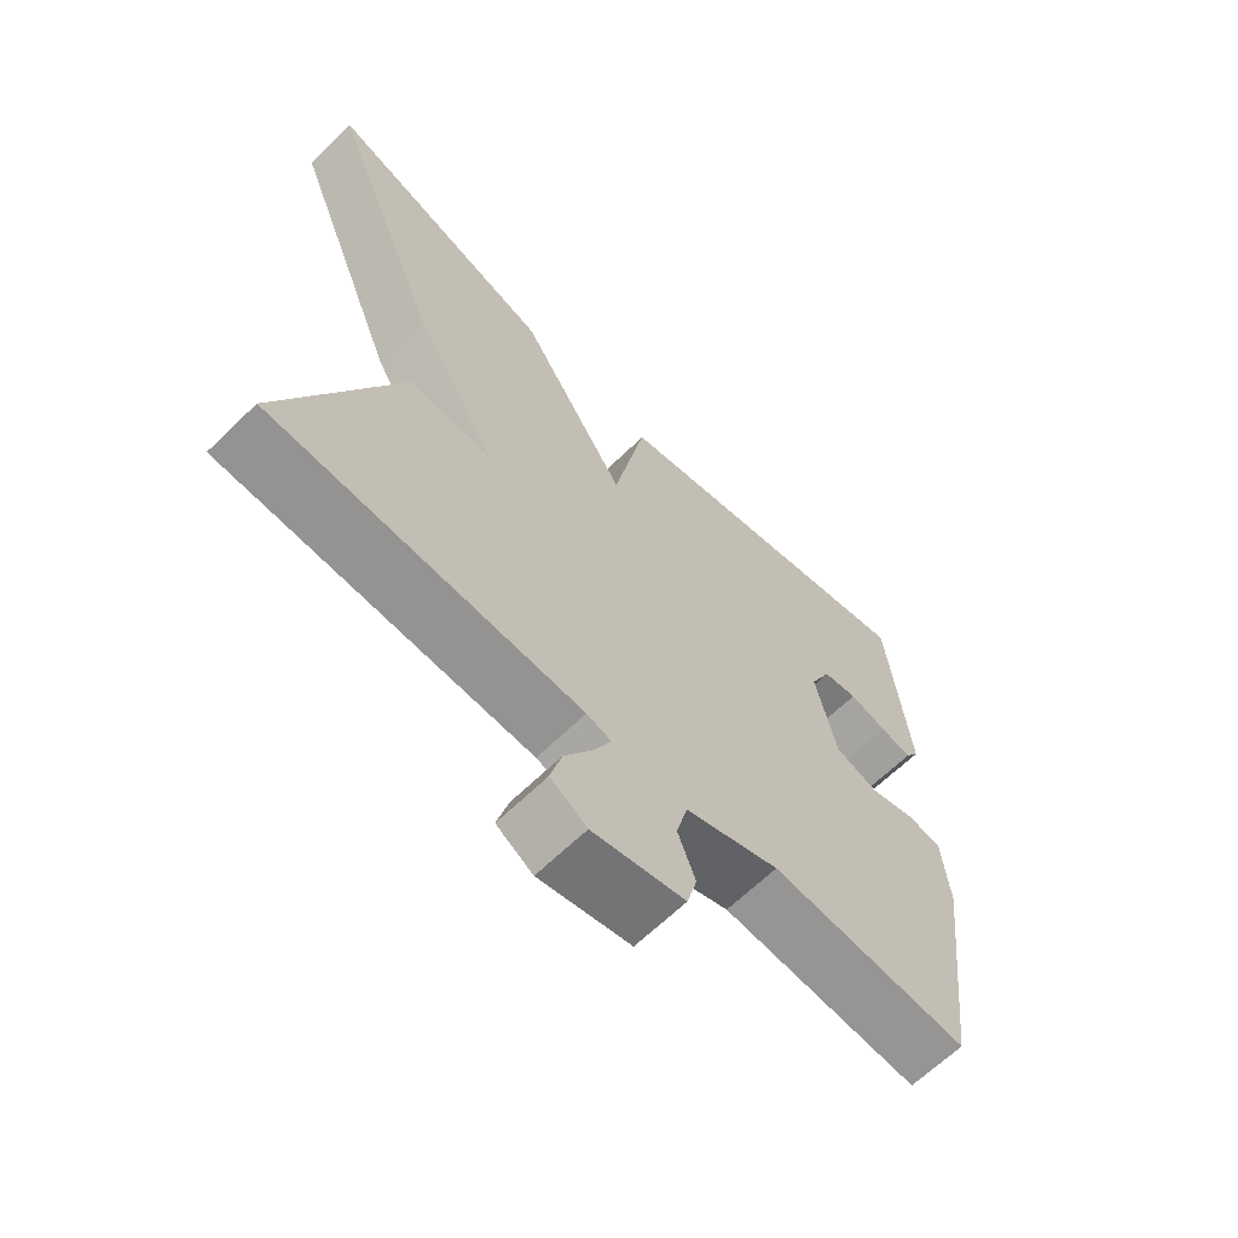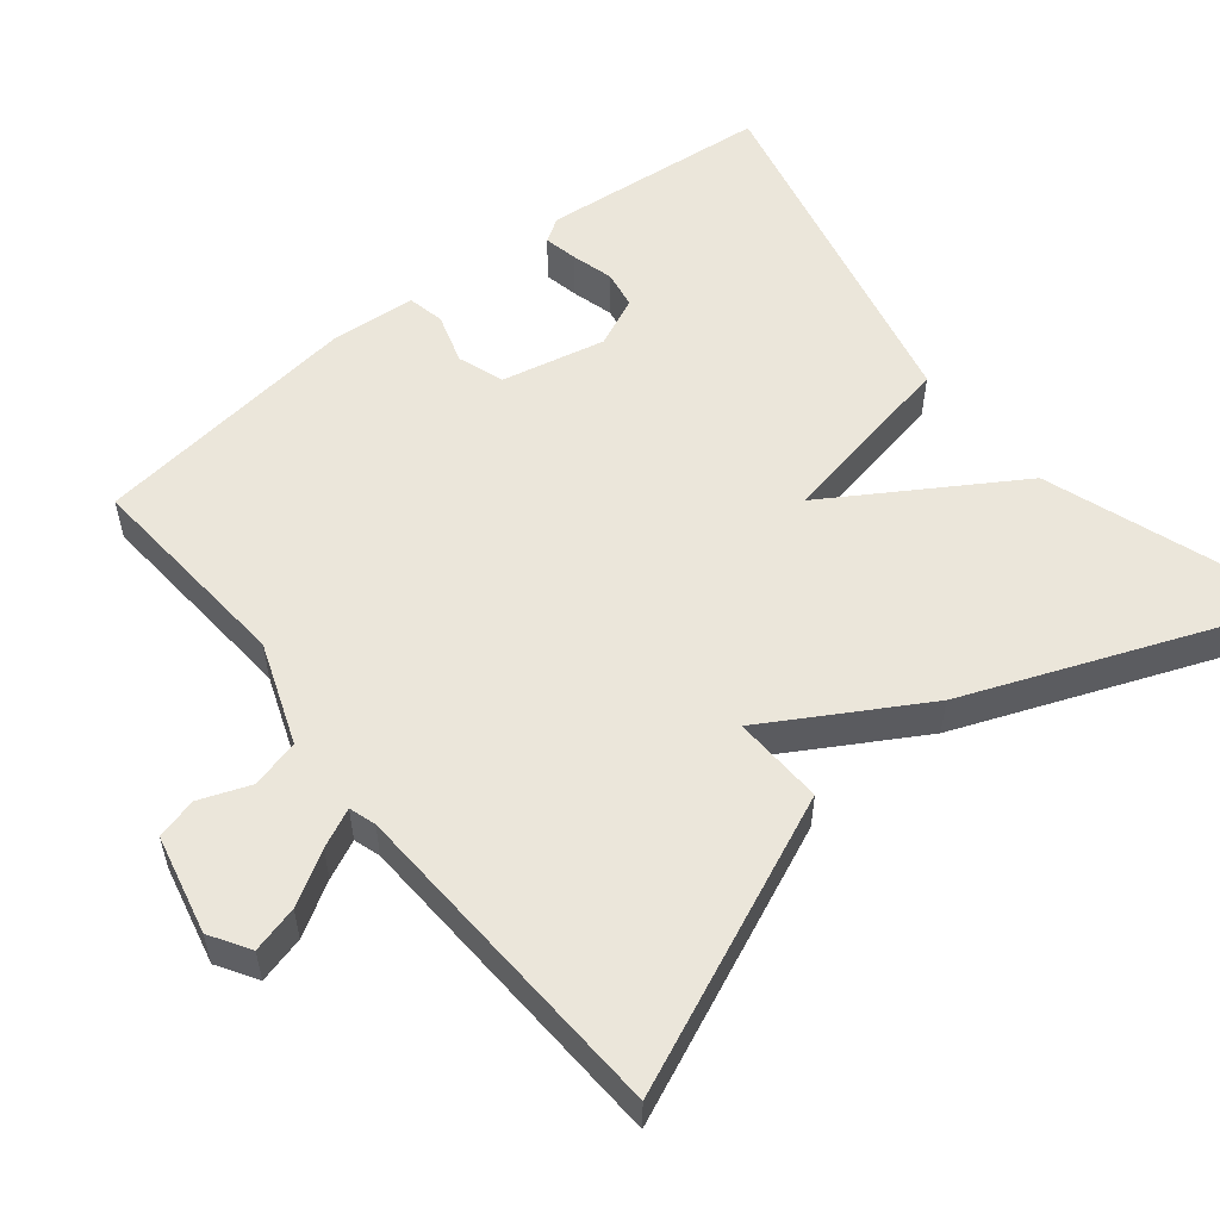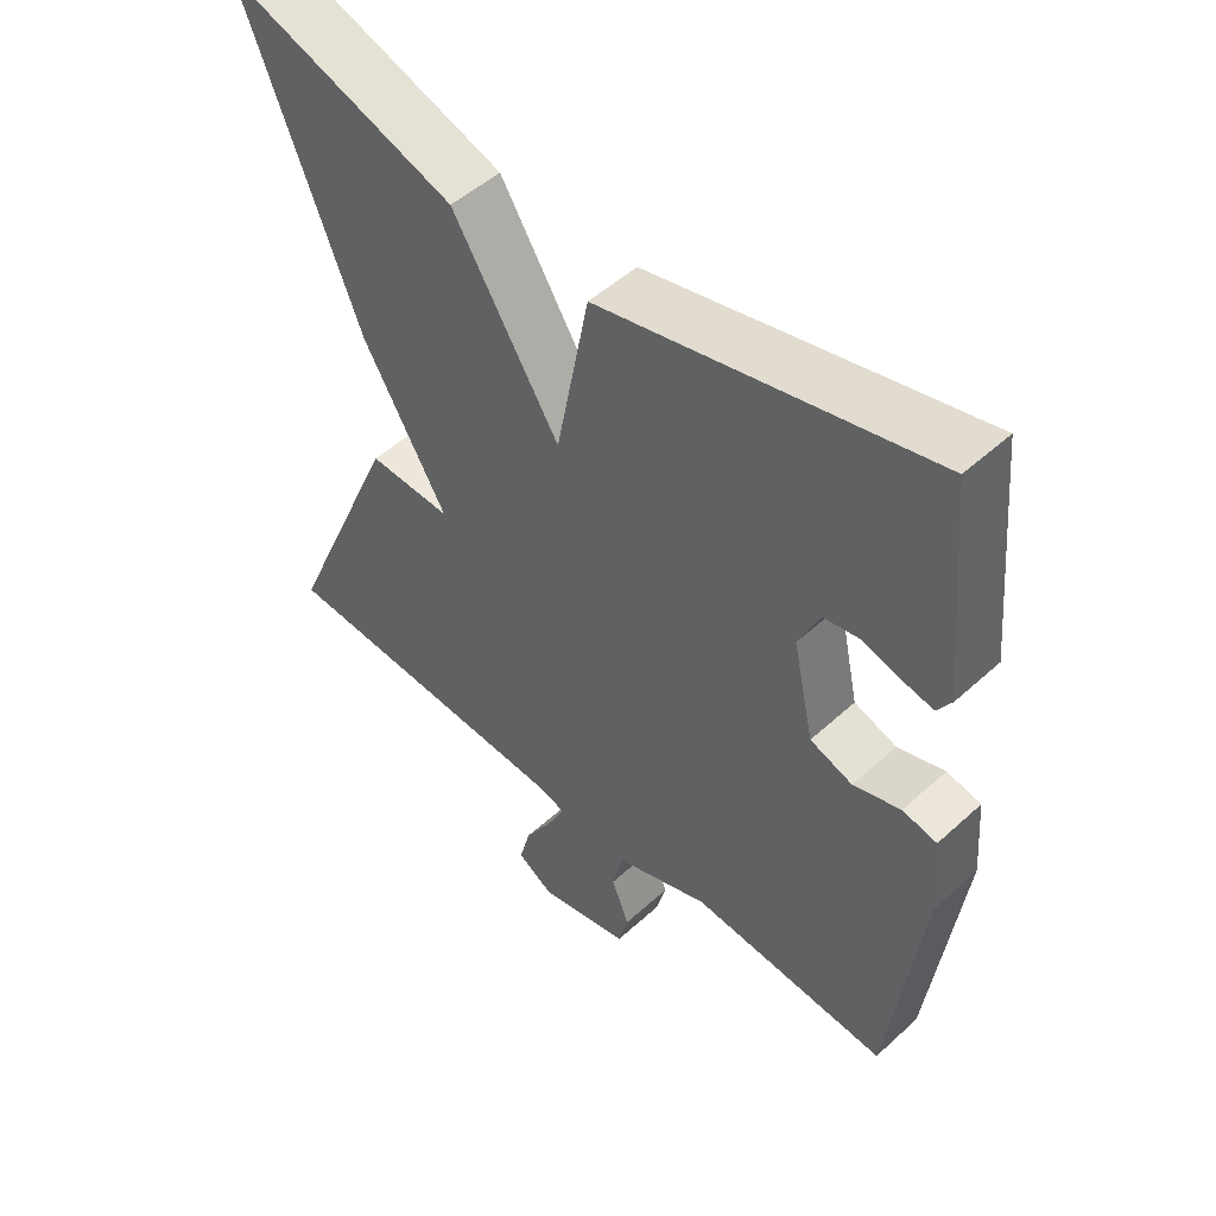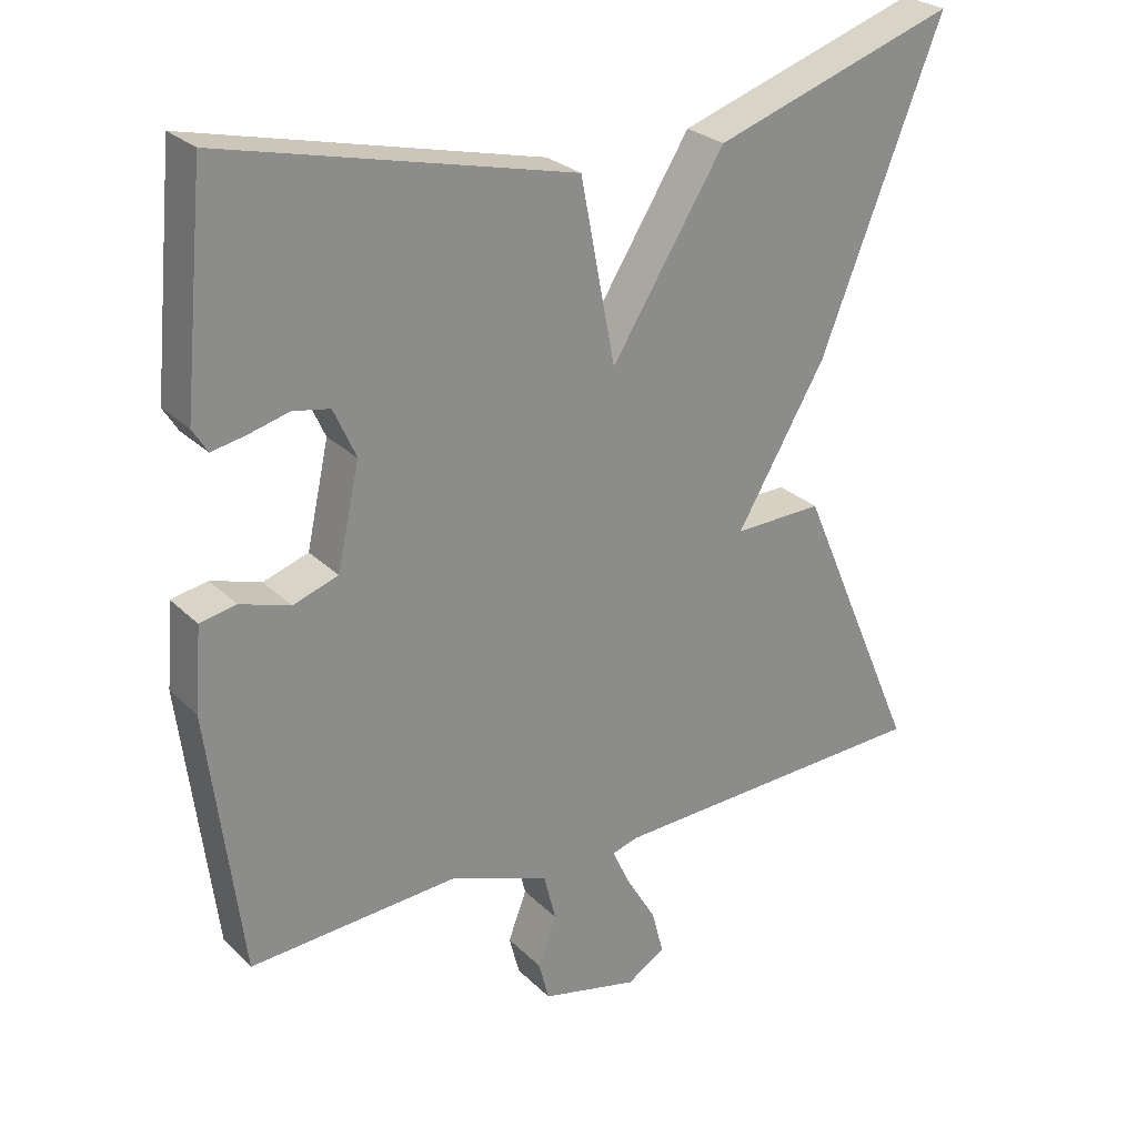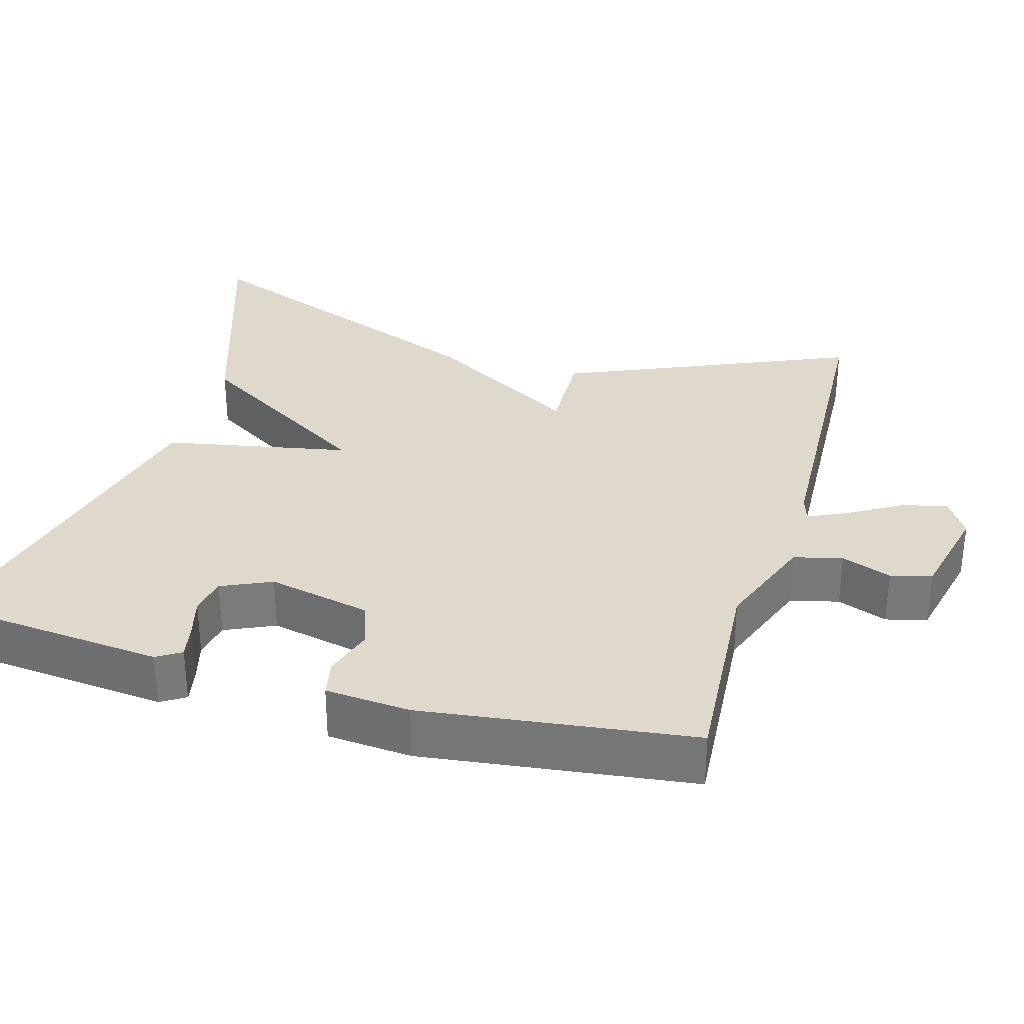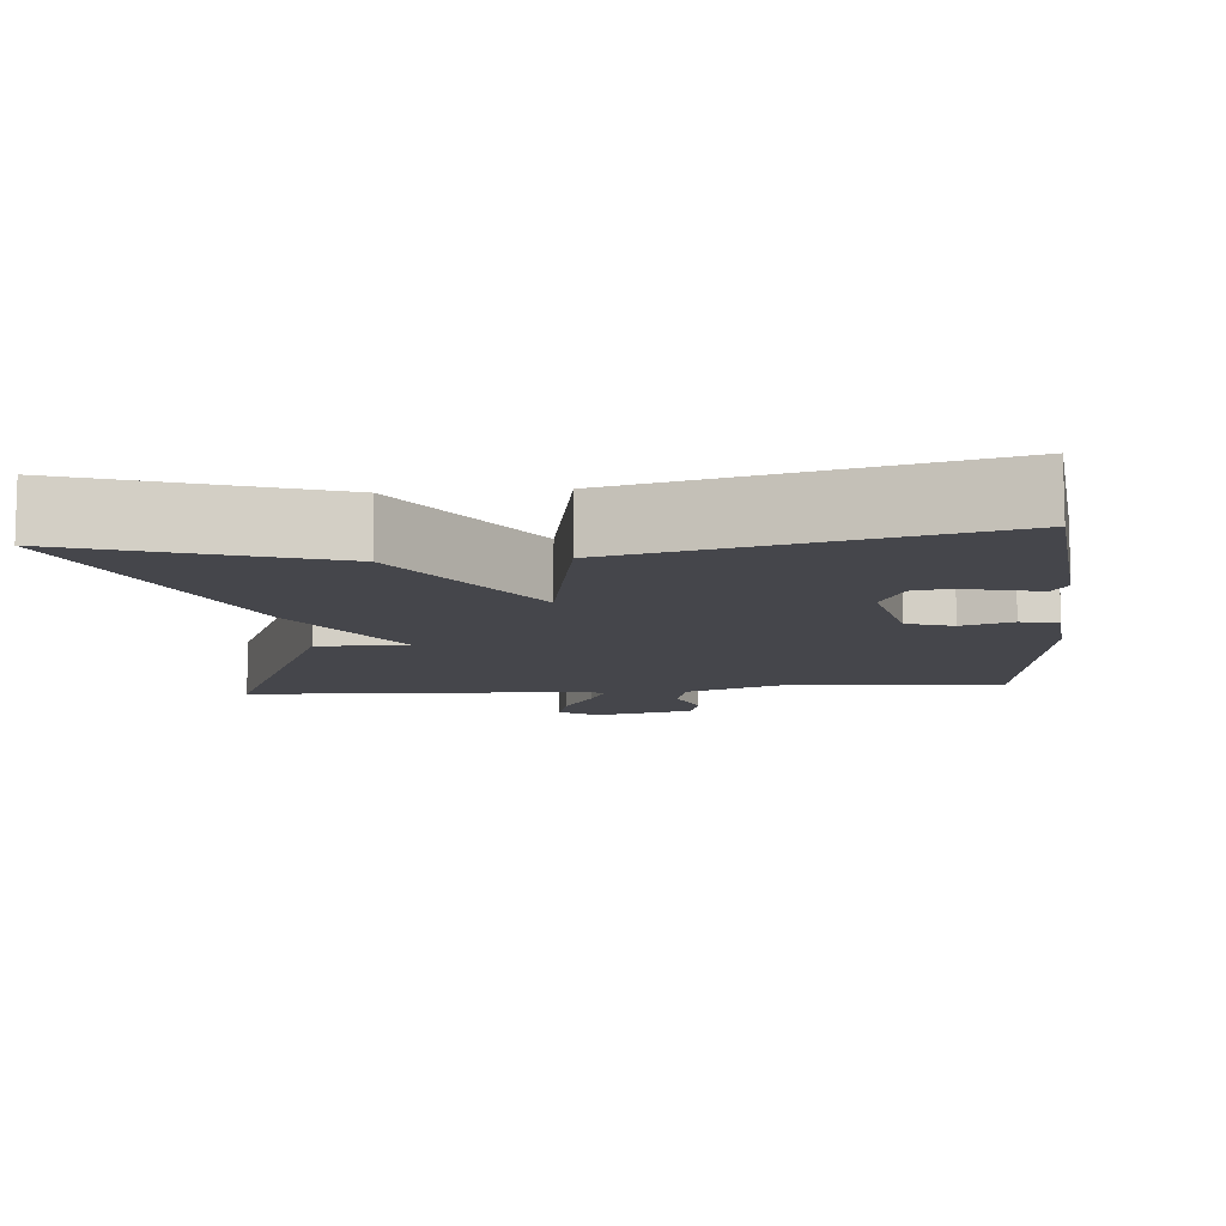
<metadata>
{"format":"obj","ext":"obj","renderer":"f3d","projection":"perspective","resolution":1024,"background":"white","views":[{"elev":-65.1,"azim":-45.7,"up":"+Z"},{"elev":54.9,"azim":-128.9,"up":"+Y"},{"elev":50.3,"azim":45.1,"up":"+Z"},{"elev":26.4,"azim":145.8,"up":"+Z"},{"elev":31.9,"azim":106.0,"up":"+Y"},{"elev":-10.0,"azim":5.1,"up":"+Y"}]}
</metadata>
<code>
v -0.5 0.07 -0.5
v -0.335 0.07 -0.118
v -0.215 0.07 -0.122
v -0.335 0.07 0.082
v -0.5 0.07 0.5
v -0.171 0.07 0.389
v -0.018 0.07 0.145
v 0.029 0.07 0.389
v 0.5 0.07 0.5
v 0.529 0.07 0.198
v 0.509 0.07 0.166
v 0.464 0.07 0.175
v 0.409 0.07 0.19
v 0.359 0.07 0.181
v 0.329 0.07 0.115
v 0.359 0.07 -0.022
v 0.42 0.07 -0.043
v 0.487 0.07 -0.022
v 0.536 0.07 -0.032
v 0.545 0.07 -0.144
v 0.5 0.07 -0.5
v 0.217 0.07 -0.48
v 0.083 0.07 -0.53
v 0.067 0.07 -0.594
v 0.092 0.07 -0.66
v 0.078 0.07 -0.714
v -0.053 0.07 -0.744
v -0.105 0.07 -0.712
v -0.089 0.07 -0.651
v -0.048 0.07 -0.582
v -0.024 0.07 -0.531
v -0.059 0.07 -0.52
v -0.5 0 -0.5
v -0.335 0 -0.118
v -0.215 0 -0.122
v -0.335 0 0.082
v -0.5 0 0.5
v -0.171 0 0.389
v -0.018 0 0.145
v 0.029 0 0.389
v 0.5 0 0.5
v 0.529 0 0.198
v 0.509 0 0.166
v 0.464 0 0.175
v 0.409 0 0.19
v 0.359 0 0.181
v 0.329 0 0.115
v 0.359 0 -0.022
v 0.42 0 -0.043
v 0.487 0 -0.022
v 0.536 0 -0.032
v 0.545 0 -0.144
v 0.5 0 -0.5
v 0.217 0 -0.48
v 0.083 0 -0.53
v 0.067 0 -0.594
v 0.092 0 -0.66
v 0.078 0 -0.714
v -0.053 0 -0.744
v -0.105 0 -0.712
v -0.089 0 -0.651
v -0.048 0 -0.582
v -0.024 0 -0.531
v -0.059 0 -0.52
f 28 29 30
f 27 28 30
f 26 27 30
f 25 26 30
f 24 25 30
f 23 24 30 31
f 22 23 31 32
f 20 21 22
f 19 20 22
f 18 19 22
f 17 18 22
f 22 32 1
f 17 22 1
f 16 17 1
f 11 12 13
f 10 11 13
f 9 10 13
f 8 9 13
f 7 8 13 14
f 5 6 7
f 4 5 7
f 3 4 7
f 3 7 14 15
f 1 2 3
f 1 3 15 16
f 62 61 60
f 62 60 59
f 62 59 58
f 62 58 57
f 62 57 56
f 63 62 56 55
f 64 63 55 54
f 54 53 52
f 54 52 51
f 54 51 50
f 54 50 49
f 33 64 54
f 33 54 49
f 33 49 48
f 45 44 43
f 45 43 42
f 45 42 41
f 45 41 40
f 46 45 40 39
f 39 38 37
f 39 37 36
f 39 36 35
f 47 46 39 35
f 35 34 33
f 48 47 35 33
f 1 33 34 2
f 2 34 35 3
f 3 35 36 4
f 4 36 37 5
f 5 37 38 6
f 6 38 39 7
f 7 39 40 8
f 8 40 41 9
f 9 41 42 10
f 10 42 43 11
f 11 43 44 12
f 12 44 45 13
f 13 45 46 14
f 14 46 47 15
f 15 47 48 16
f 16 48 49 17
f 17 49 50 18
f 18 50 51 19
f 19 51 52 20
f 20 52 53 21
f 21 53 54 22
f 22 54 55 23
f 23 55 56 24
f 24 56 57 25
f 25 57 58 26
f 26 58 59 27
f 27 59 60 28
f 28 60 61 29
f 29 61 62 30
f 30 62 63 31
f 31 63 64 32
f 32 64 33 1

</code>
